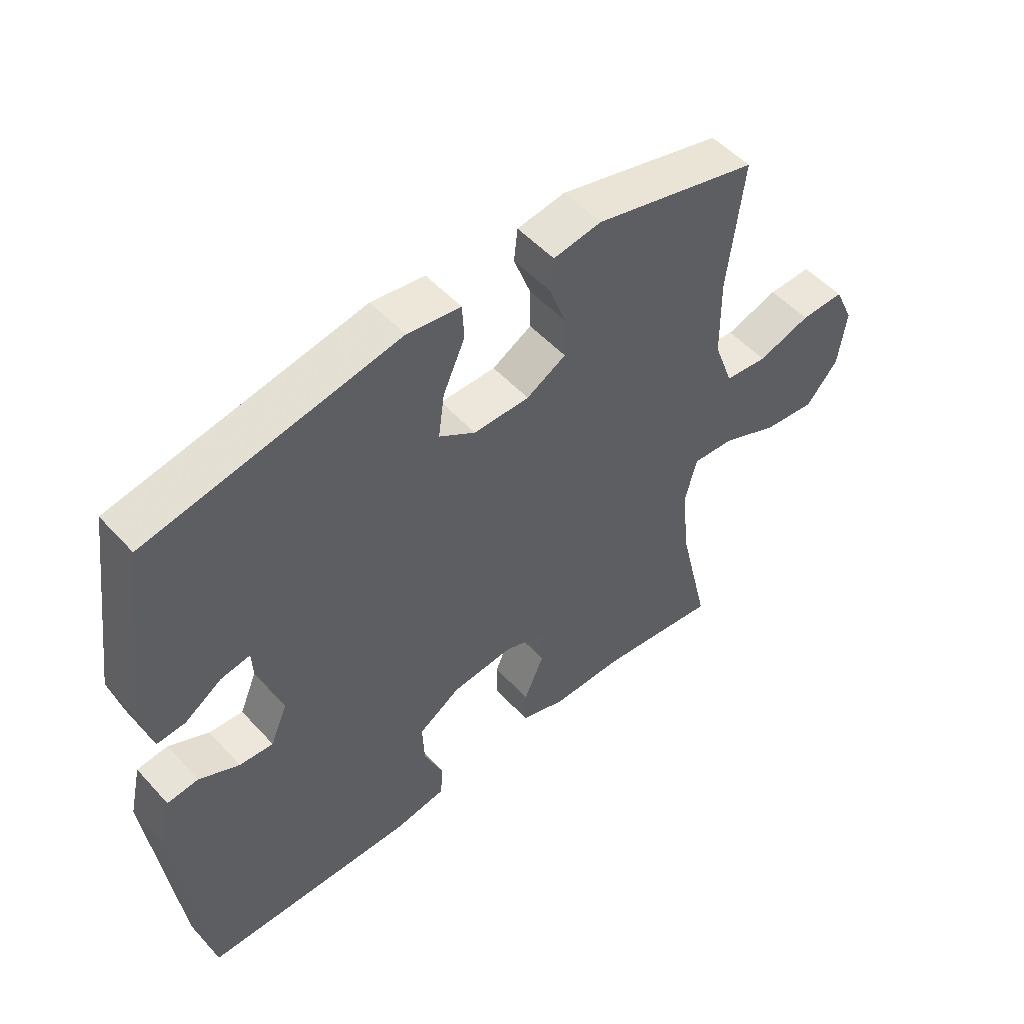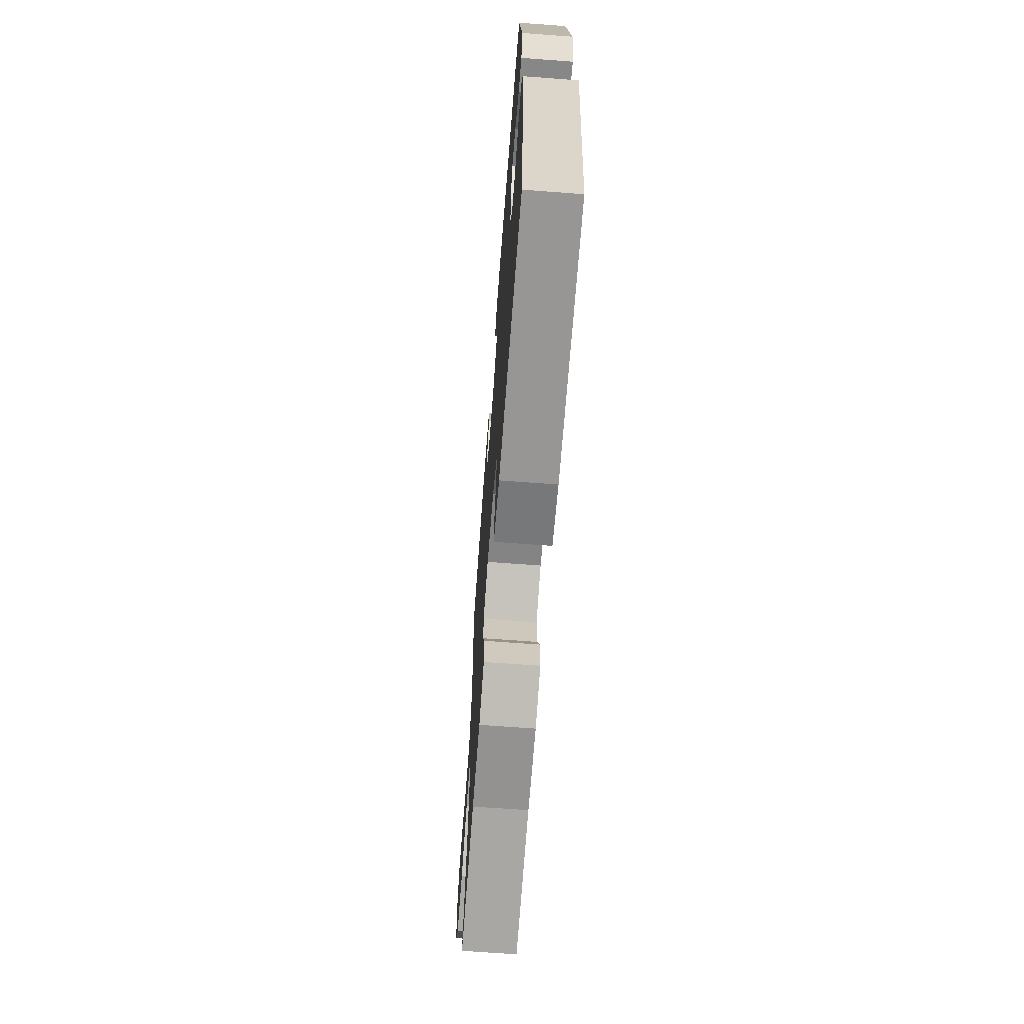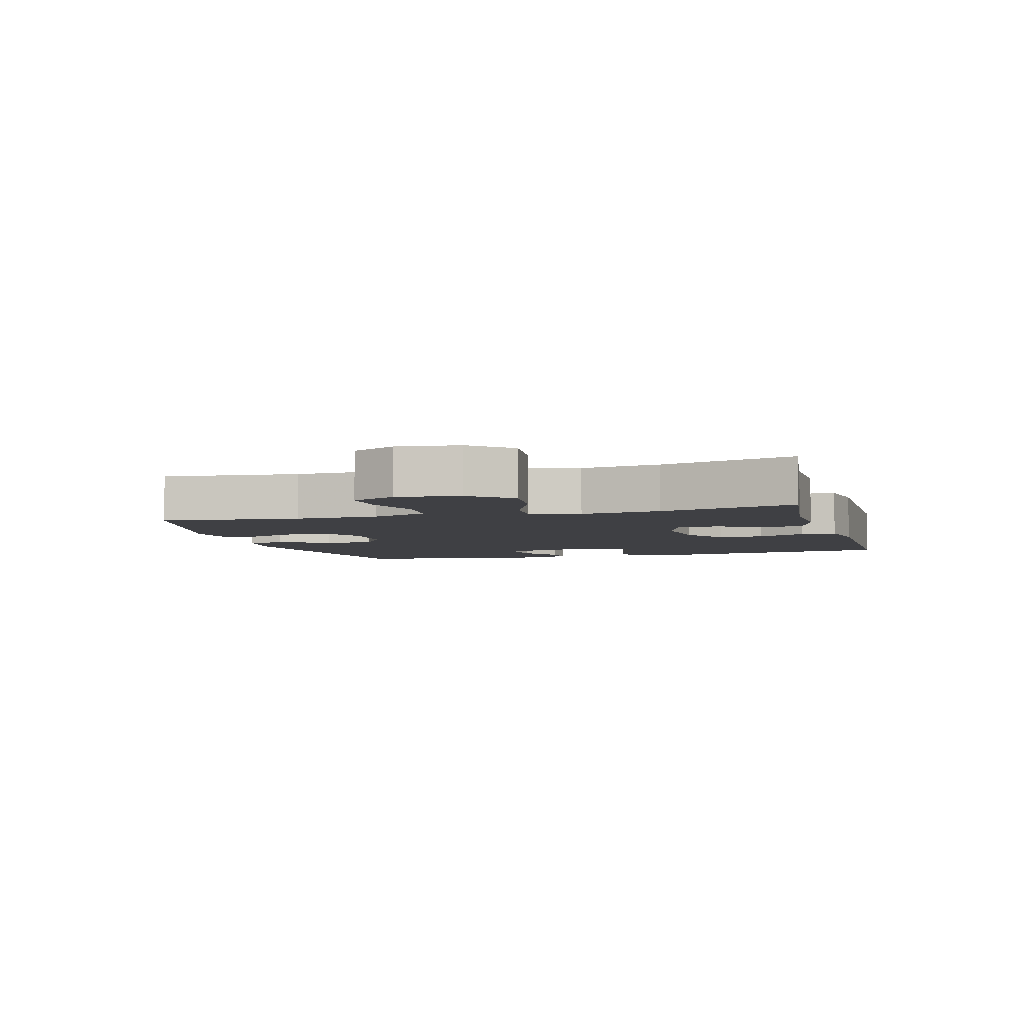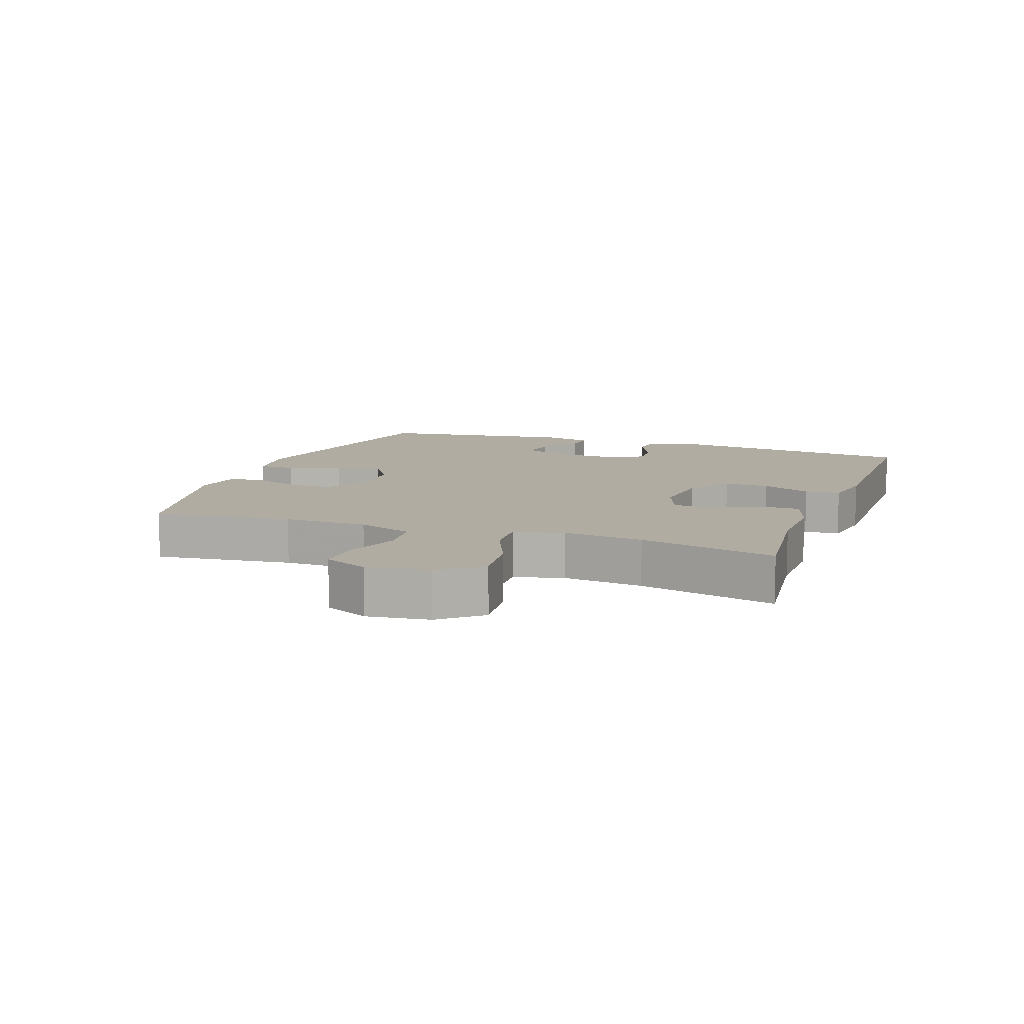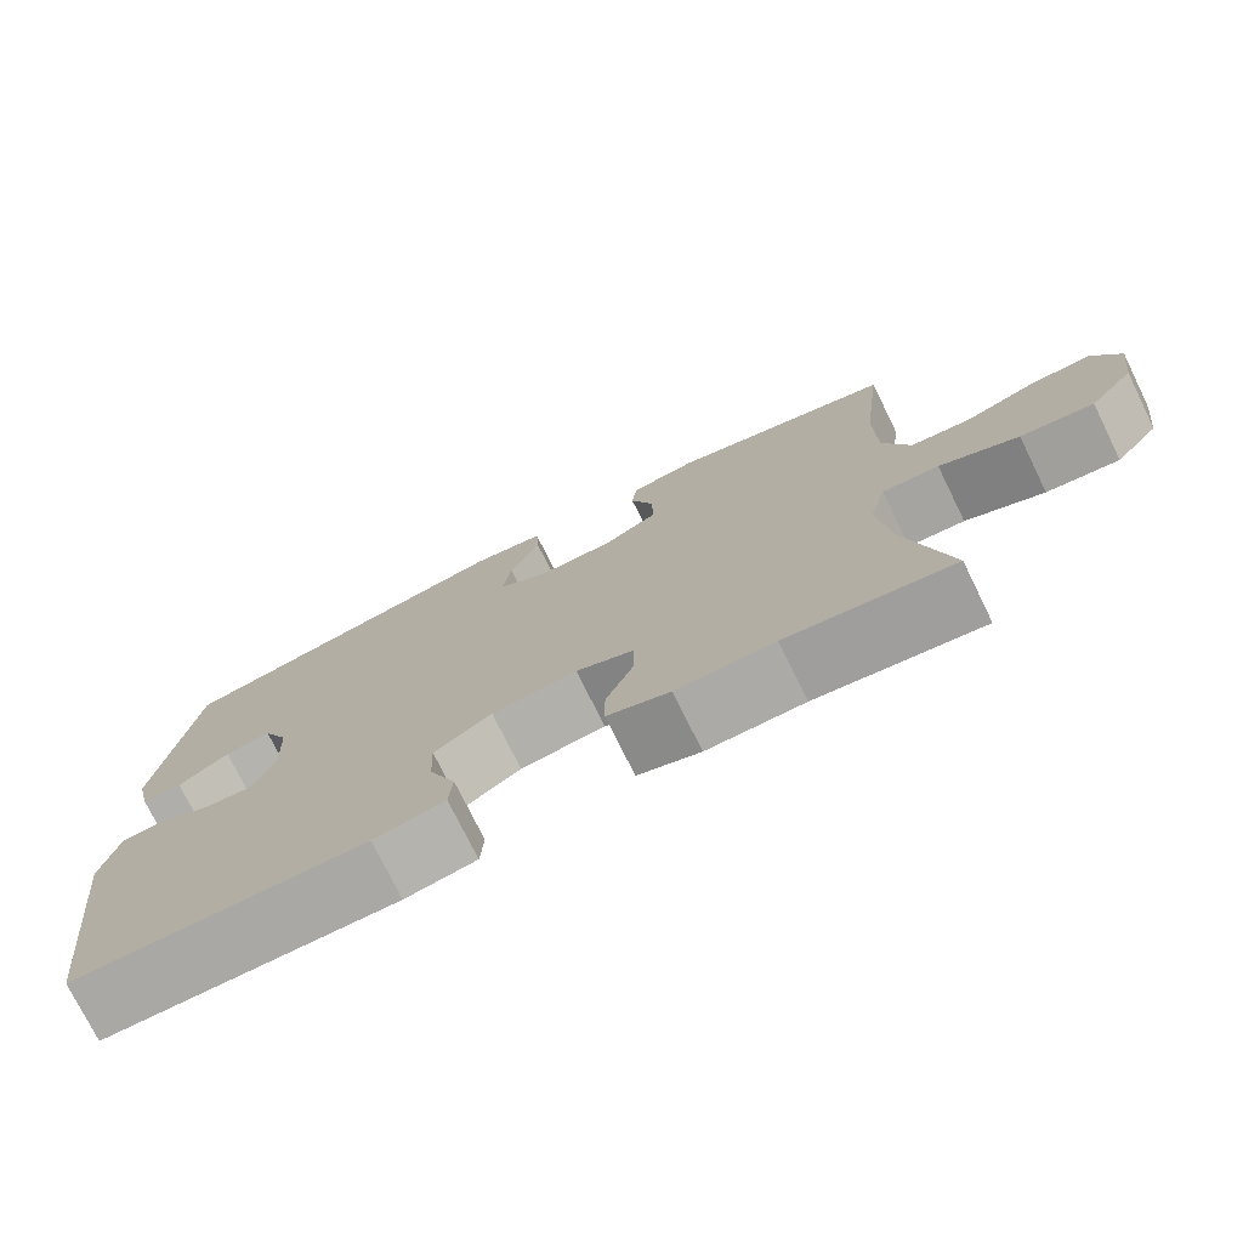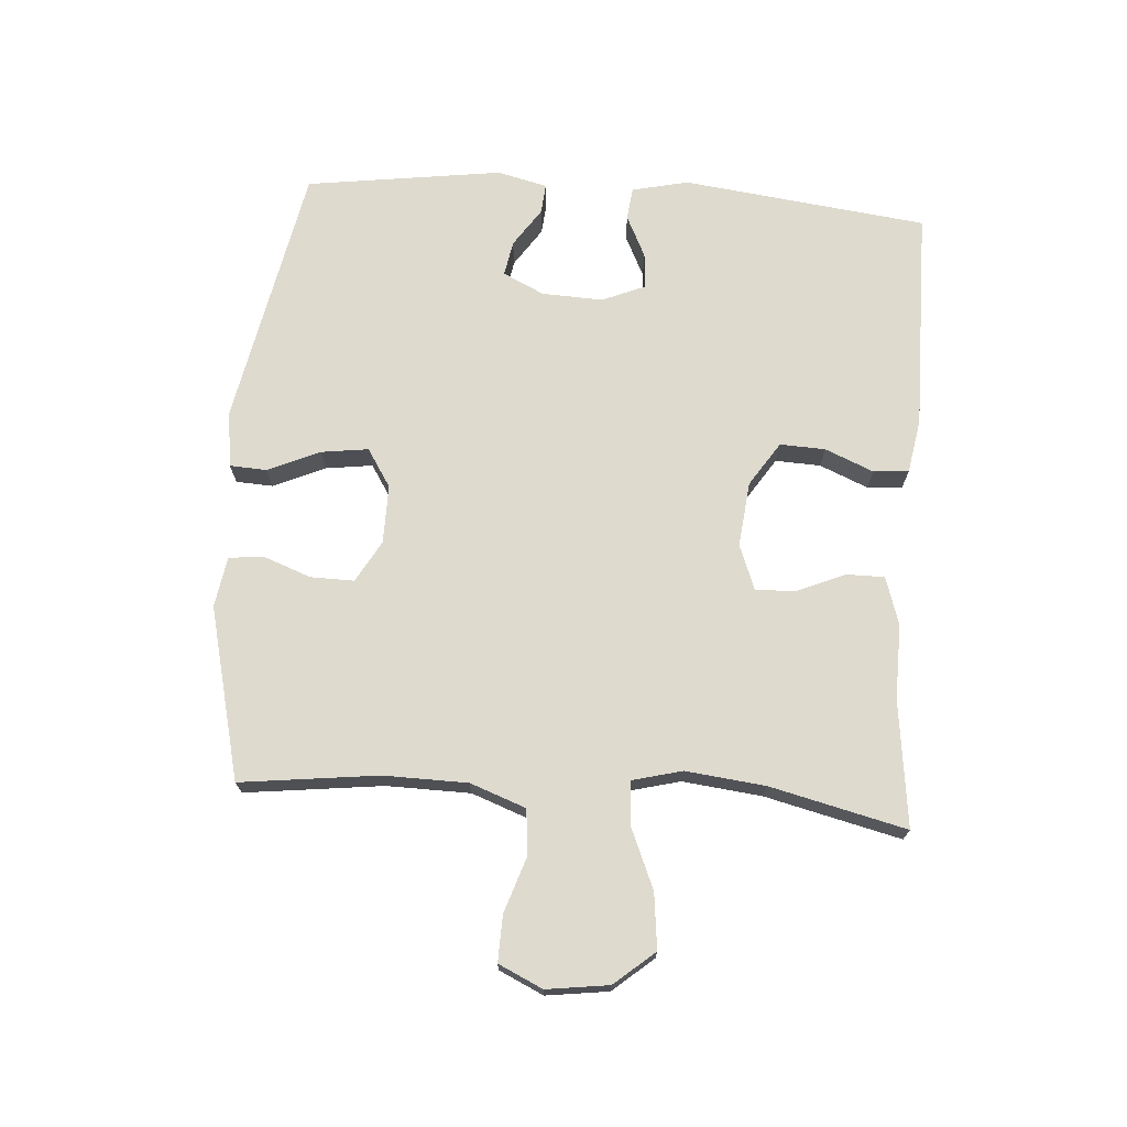
<metadata>
{"format":"obj","ext":"obj","renderer":"f3d","projection":"perspective","resolution":1024,"background":"white","views":[{"elev":51.5,"azim":-40.8,"up":"+Z"},{"elev":-67.5,"azim":-94.3,"up":"+Z"},{"elev":-5.0,"azim":106.0,"up":"+Y"},{"elev":10.2,"azim":109.8,"up":"+Y"},{"elev":-75.3,"azim":26.2,"up":"+Z"},{"elev":71.3,"azim":94.1,"up":"+Y"}]}
</metadata>
<code>
v 0.5 0.07 -0.5
v 0.302 0.07 -0.476
v 0.185 0.07 -0.478
v 0.11 0.07 -0.454
v 0.11 0.07 -0.394
v 0.143 0.07 -0.318
v 0.144 0.07 -0.256
v 0.074 0.07 -0.229
v -0.028 0.07 -0.24
v -0.097 0.07 -0.285
v -0.094 0.07 -0.356
v -0.062 0.07 -0.432
v -0.066 0.07 -0.487
v -0.151 0.07 -0.502
v -0.5 0.07 -0.5
v -0.547 0.07 -0.116
v -0.527 0.07 -0.028
v -0.476 0.07 -0.022
v -0.41 0.07 -0.054
v -0.354 0.07 -0.058
v -0.326 0.07 0.009
v -0.33 0.07 0.105
v -0.361 0.07 0.169
v -0.416 0.07 0.159
v -0.477 0.07 0.118
v -0.524 0.07 0.114
v -0.543 0.07 0.192
v -0.5 0.07 0.5
v -0.088 0.07 0.581
v 0 0.07 0.569
v 0.003 0.07 0.511
v -0.033 0.07 0.43
v -0.043 0.07 0.356
v 0.017 0.07 0.318
v 0.109 0.07 0.319
v 0.174 0.07 0.356
v 0.173 0.07 0.424
v 0.145 0.07 0.499
v 0.151 0.07 0.553
v 0.23 0.07 0.566
v 0.5 0.07 0.5
v 0.474 0.07 0.284
v 0.476 0.07 0.153
v 0.508 0.07 0.066
v 0.579 0.07 0.059
v 0.666 0.07 0.088
v 0.738 0.07 0.09
v 0.77 0.07 0.021
v 0.757 0.07 -0.076
v 0.704 0.07 -0.139
v 0.617 0.07 -0.129
v 0.523 0.07 -0.089
v 0.455 0.07 -0.085
v 0.435 0.07 -0.163
v 0.449 0.07 -0.287
v 0.5 0 -0.5
v 0.302 0 -0.476
v 0.185 0 -0.478
v 0.11 0 -0.454
v 0.11 0 -0.394
v 0.143 0 -0.318
v 0.144 0 -0.256
v 0.074 0 -0.229
v -0.028 0 -0.24
v -0.097 0 -0.285
v -0.094 0 -0.356
v -0.062 0 -0.432
v -0.066 0 -0.487
v -0.151 0 -0.502
v -0.5 0 -0.5
v -0.547 0 -0.116
v -0.527 0 -0.028
v -0.476 0 -0.022
v -0.41 0 -0.054
v -0.354 0 -0.058
v -0.326 0 0.009
v -0.33 0 0.105
v -0.361 0 0.169
v -0.416 0 0.159
v -0.477 0 0.118
v -0.524 0 0.114
v -0.543 0 0.192
v -0.5 0 0.5
v -0.088 0 0.581
v 0 0 0.569
v 0.003 0 0.511
v -0.033 0 0.43
v -0.043 0 0.356
v 0.017 0 0.318
v 0.109 0 0.319
v 0.174 0 0.356
v 0.173 0 0.424
v 0.145 0 0.499
v 0.151 0 0.553
v 0.23 0 0.566
v 0.5 0 0.5
v 0.474 0 0.284
v 0.476 0 0.153
v 0.508 0 0.066
v 0.579 0 0.059
v 0.666 0 0.088
v 0.738 0 0.09
v 0.77 0 0.021
v 0.757 0 -0.076
v 0.704 0 -0.139
v 0.617 0 -0.129
v 0.523 0 -0.089
v 0.455 0 -0.085
v 0.435 0 -0.163
v 0.449 0 -0.287
f 50 51 52
f 49 50 52
f 48 49 52
f 47 48 52
f 46 47 52
f 45 46 52
f 44 45 52 53
f 43 44 53
f 42 43 53 54
f 40 41 42
f 39 40 42
f 38 39 42
f 37 38 42
f 36 37 42 54
f 30 31 32
f 29 30 32
f 28 29 32
f 27 28 32
f 26 27 32
f 25 26 32
f 24 25 32
f 23 24 32 33
f 22 23 33 34
f 17 18 19
f 16 17 19
f 15 16 19
f 14 15 19
f 13 14 19
f 12 13 19
f 11 12 19
f 10 11 19 20
f 9 10 20 21
f 4 5 6
f 3 4 6
f 2 3 6
f 2 6 7
f 1 2 7
f 55 1 7
f 55 7 8
f 54 55 8
f 36 54 8
f 35 36 8
f 22 34 35
f 21 22 35
f 9 21 35
f 8 9 35
f 107 106 105
f 107 105 104
f 107 104 103
f 107 103 102
f 107 102 101
f 107 101 100
f 108 107 100 99
f 108 99 98
f 109 108 98 97
f 97 96 95
f 97 95 94
f 97 94 93
f 97 93 92
f 109 97 92 91
f 87 86 85
f 87 85 84
f 87 84 83
f 87 83 82
f 87 82 81
f 87 81 80
f 87 80 79
f 88 87 79 78
f 89 88 78 77
f 74 73 72
f 74 72 71
f 74 71 70
f 74 70 69
f 74 69 68
f 74 68 67
f 74 67 66
f 75 74 66 65
f 76 75 65 64
f 61 60 59
f 61 59 58
f 61 58 57
f 62 61 57
f 62 57 56
f 62 56 110
f 63 62 110
f 63 110 109
f 63 109 91
f 63 91 90
f 90 89 77
f 90 77 76
f 90 76 64
f 90 64 63
f 1 56 57 2
f 2 57 58 3
f 3 58 59 4
f 4 59 60 5
f 5 60 61 6
f 6 61 62 7
f 7 62 63 8
f 8 63 64 9
f 9 64 65 10
f 10 65 66 11
f 11 66 67 12
f 12 67 68 13
f 13 68 69 14
f 14 69 70 15
f 15 70 71 16
f 16 71 72 17
f 17 72 73 18
f 18 73 74 19
f 19 74 75 20
f 20 75 76 21
f 21 76 77 22
f 22 77 78 23
f 23 78 79 24
f 24 79 80 25
f 25 80 81 26
f 26 81 82 27
f 27 82 83 28
f 28 83 84 29
f 29 84 85 30
f 30 85 86 31
f 31 86 87 32
f 32 87 88 33
f 33 88 89 34
f 34 89 90 35
f 35 90 91 36
f 36 91 92 37
f 37 92 93 38
f 38 93 94 39
f 39 94 95 40
f 40 95 96 41
f 41 96 97 42
f 42 97 98 43
f 43 98 99 44
f 44 99 100 45
f 45 100 101 46
f 46 101 102 47
f 47 102 103 48
f 48 103 104 49
f 49 104 105 50
f 50 105 106 51
f 51 106 107 52
f 52 107 108 53
f 53 108 109 54
f 54 109 110 55
f 55 110 56 1

</code>
